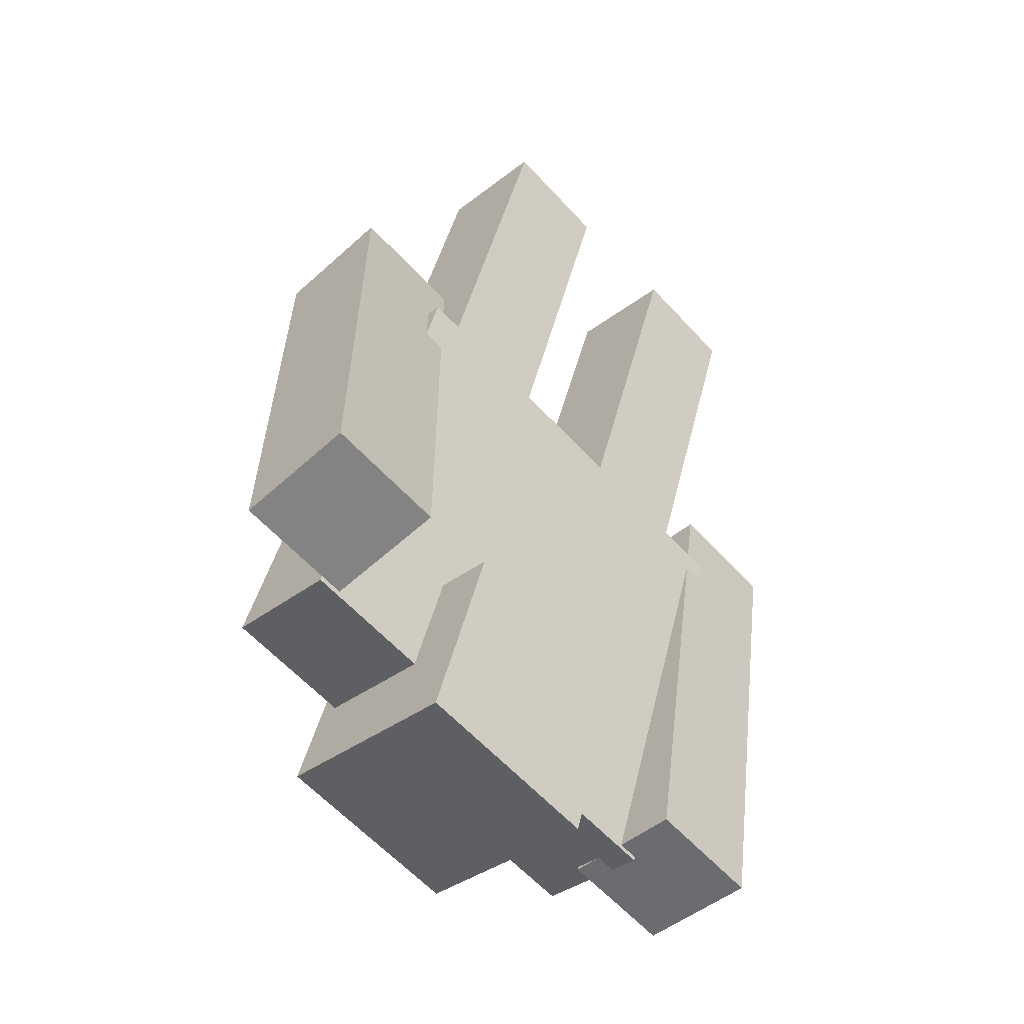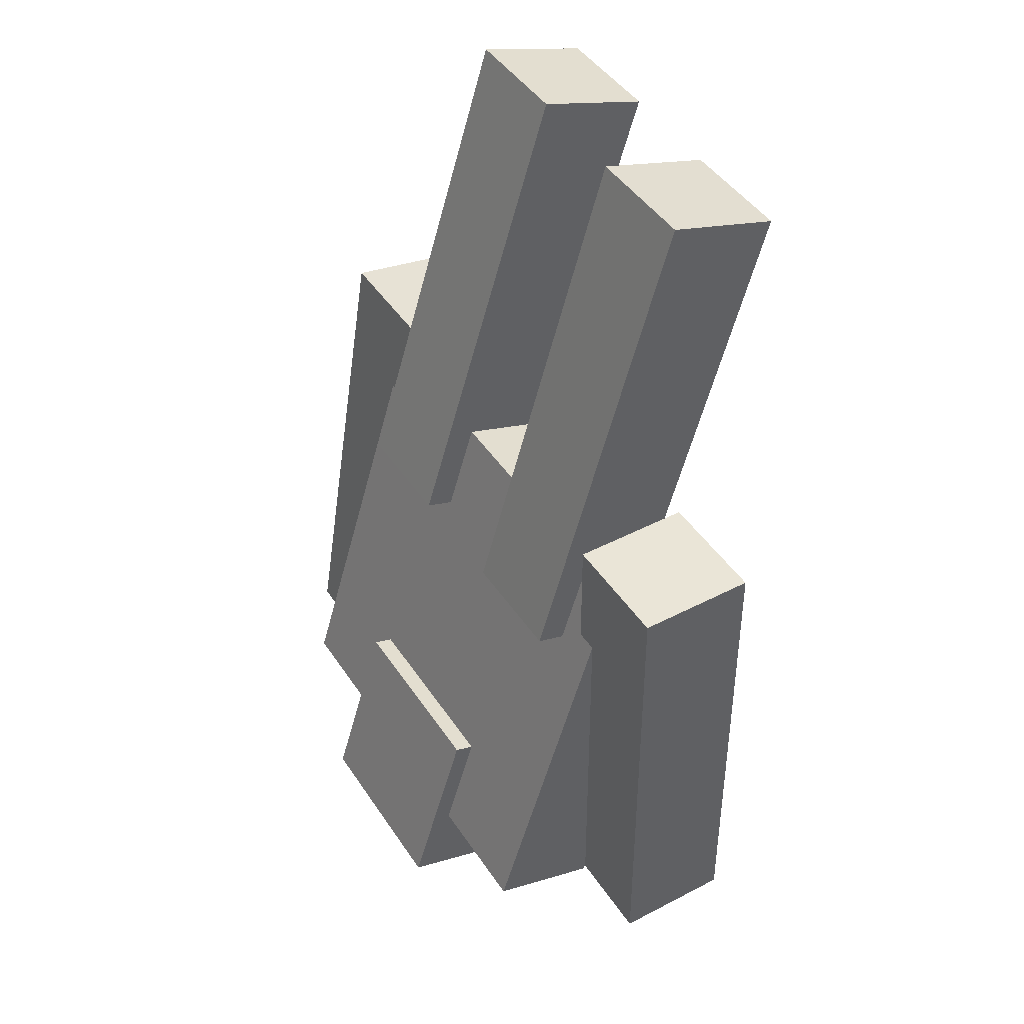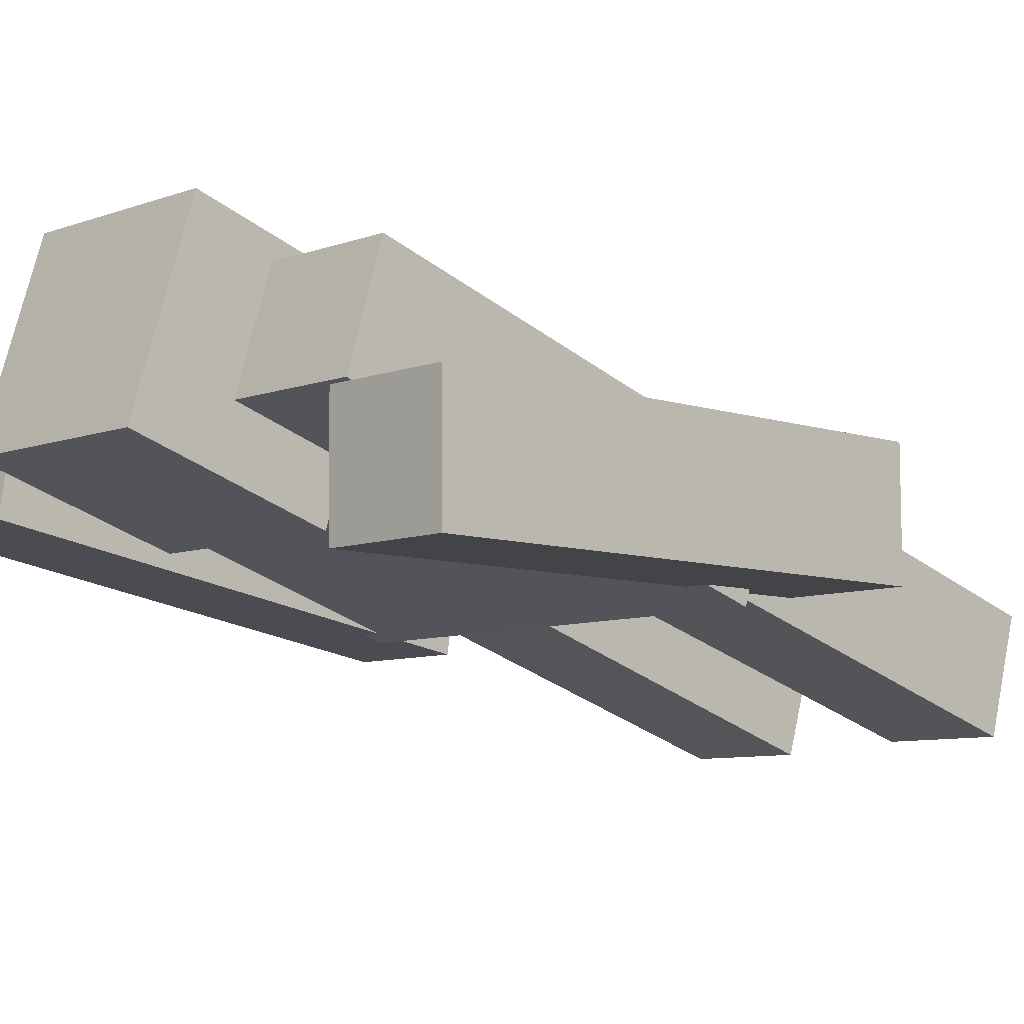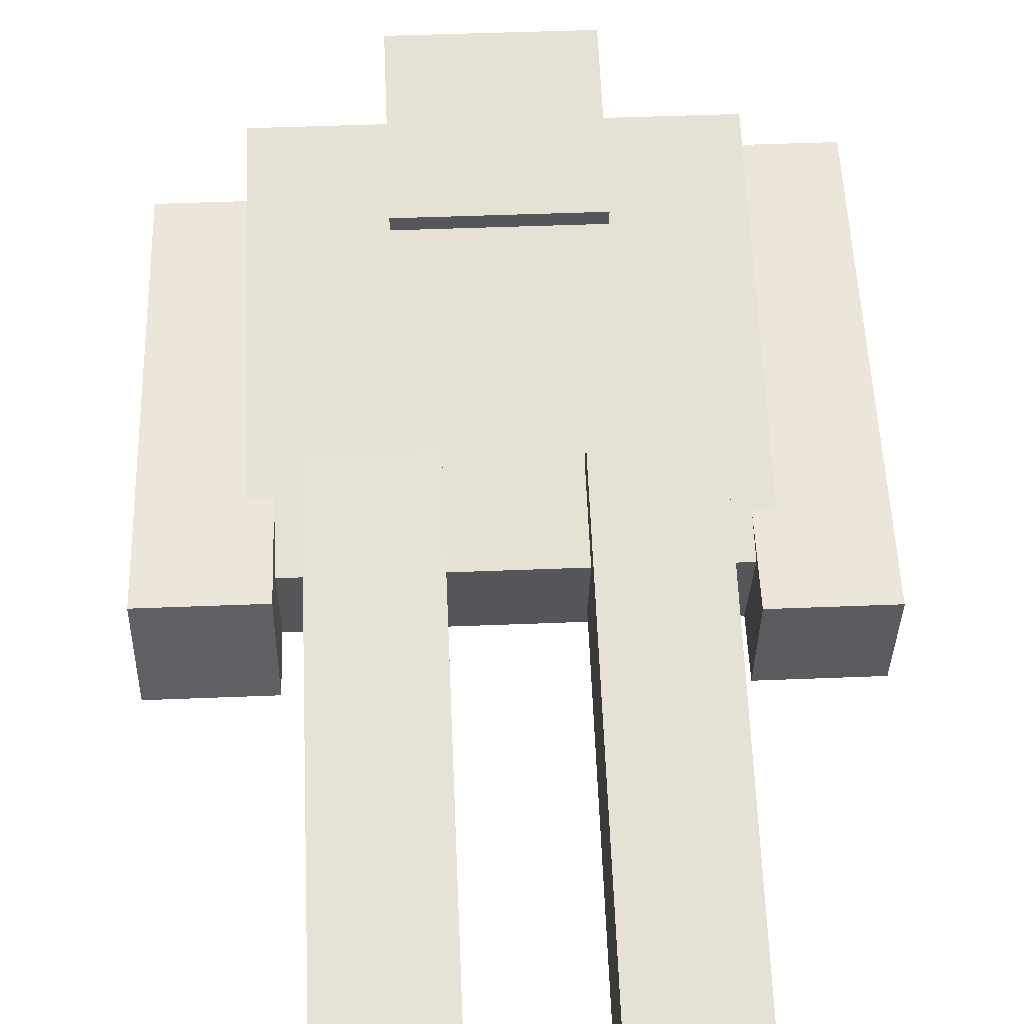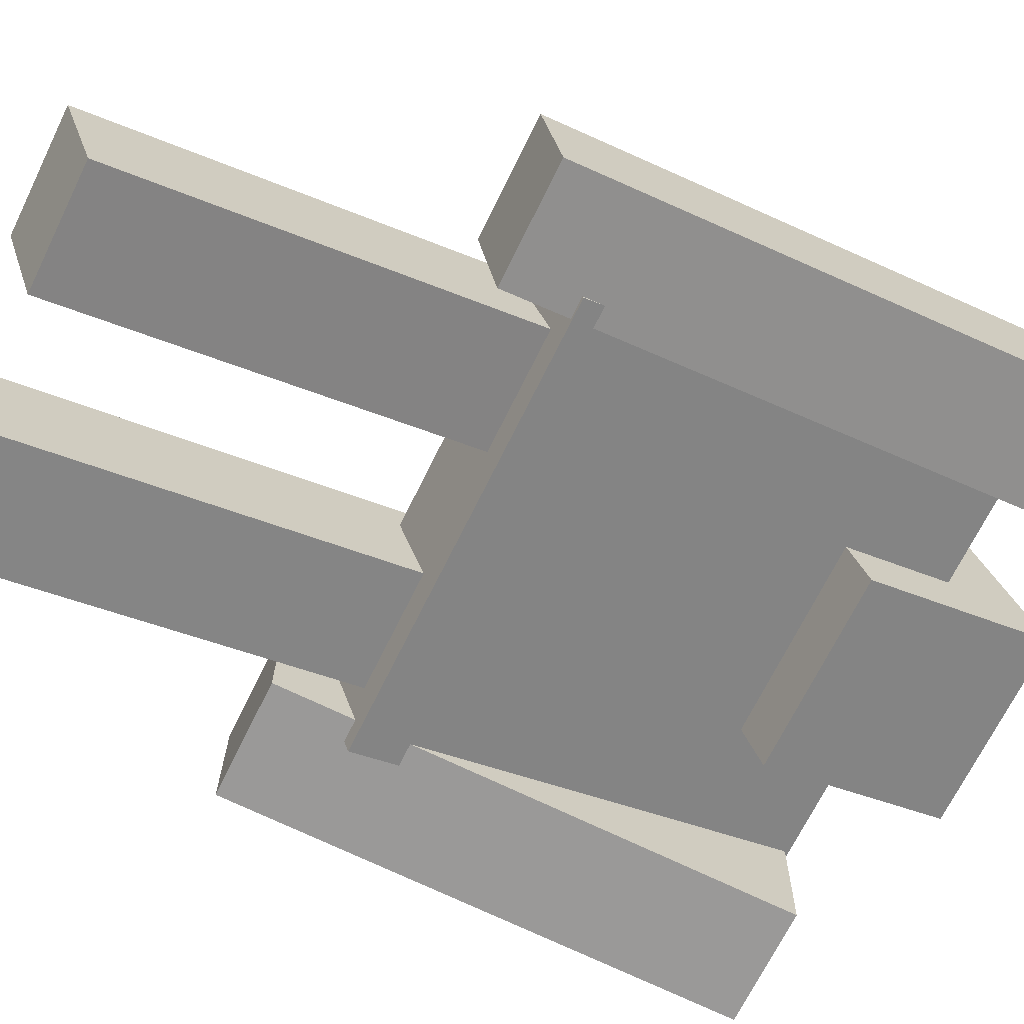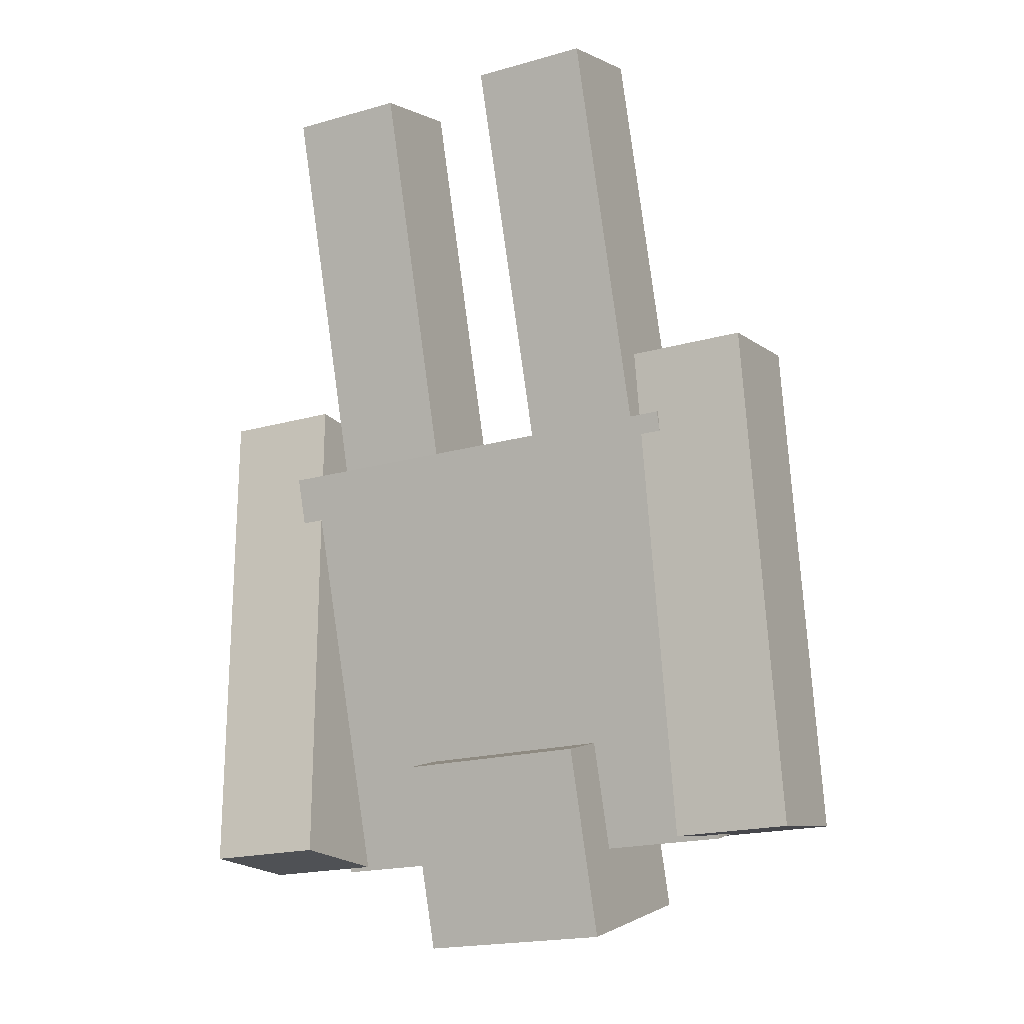
<metadata>
{"format":"obj","ext":"obj","renderer":"f3d","projection":"perspective","resolution":1024,"background":"white","views":[{"elev":-60.8,"azim":-47.6,"up":"+Z"},{"elev":44.4,"azim":-121.1,"up":"+Z"},{"elev":-8.0,"azim":-134.2,"up":"+Y"},{"elev":47.3,"azim":-2.6,"up":"+Y"},{"elev":-69.0,"azim":63.9,"up":"+Y"},{"elev":-19.2,"azim":28.1,"up":"+Z"}]}
</metadata>
<code>
o Cube
v 1 -1.9 -1.462
v 1 -2.491 0.4482
v 1 -1.407 -1.31
v 1 -1.998 0.6008
v -1 -1.9 -1.462
v -1 -2.491 0.4482
v -1 -1.407 -1.31
v -1 -1.998 0.6008
f 1 5 7 3
f 4 3 7 8
f 8 7 5 6
f 6 2 4 8
f 2 1 3 4
f 6 5 1 2
o Cube.001
v -0.433 -1.469 -0.8031
v -0.433 -1.211 -1.635
v -0.433 -2.301 -1.061
v -0.433 -2.043 -1.892
v 0.4376 -1.469 -0.8031
v 0.4376 -1.211 -1.635
v 0.4376 -2.301 -1.061
v 0.4376 -2.043 -1.892
f 9 10 12 11
f 11 12 16 15
f 15 16 14 13
f 13 14 10 9
f 11 15 13 9
f 16 12 10 14
o Cube.002
v -0.8982 -2.422 0.8189
v -0.8982 -2.436 -1.441
v -0.8982 -1.895 0.8157
v -0.8982 -1.909 -1.444
v -1.426 -2.422 0.8189
v -1.426 -2.436 -1.441
v -1.426 -1.895 0.8157
v -1.426 -1.909 -1.444
f 17 18 20 19
f 19 20 24 23
f 23 24 22 21
f 21 22 18 17
f 19 23 21 17
f 24 20 18 22
o Cube.003
v 1.433 -2.526 0.7453
v 1.433 -2.168 -1.486
v 1.433 -2.005 0.829
v 1.433 -1.647 -1.403
v 0.9058 -2.526 0.7453
v 0.9058 -2.168 -1.486
v 0.9058 -2.005 0.829
v 0.9058 -1.647 -1.403
f 25 26 28 27
f 27 28 32 31
f 31 32 30 29
f 29 30 26 25
f 27 31 29 25
f 32 28 26 30
o Cube.004
v -0.2592 -2.88 2.234
v -0.2592 -2.246 0.06504
v -0.2592 -2.373 2.382
v -0.2592 -1.739 0.213
v -0.7868 -2.88 2.234
v -0.7868 -2.246 0.06504
v -0.7868 -2.373 2.382
v -0.7868 -1.739 0.213
f 33 34 36 35
f 35 36 40 39
f 39 40 38 37
f 37 38 34 33
f 35 39 37 33
f 40 36 34 38
o Cube.005
v 0.8122 -2.915 2.22
v 0.8122 -2.244 0.06211
v 0.8122 -2.411 2.377
v 0.8122 -1.741 0.2187
v 0.2845 -2.915 2.22
v 0.2845 -2.244 0.06211
v 0.2845 -2.411 2.377
v 0.2845 -1.741 0.2187
f 41 42 44 43
f 43 44 48 47
f 47 48 46 45
f 45 46 42 41
f 43 47 45 41
f 48 44 42 46

</code>
